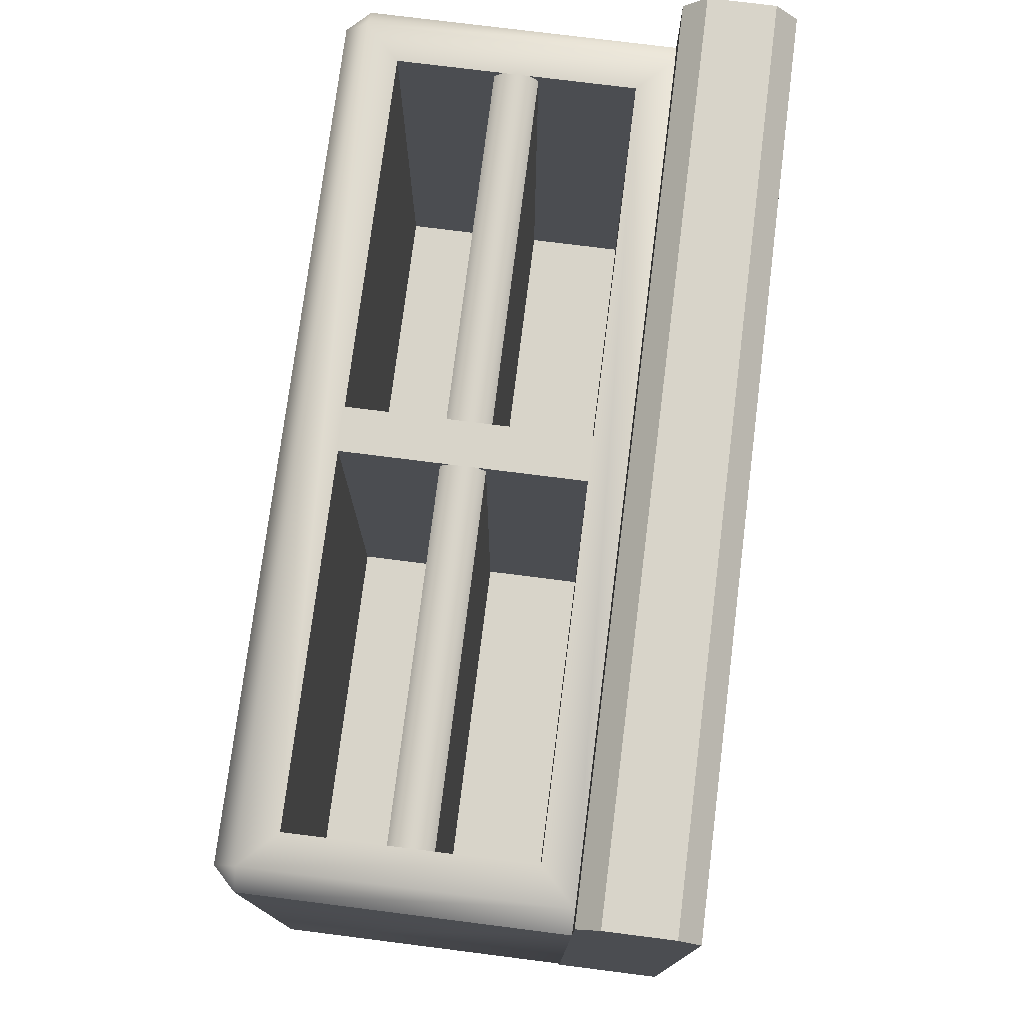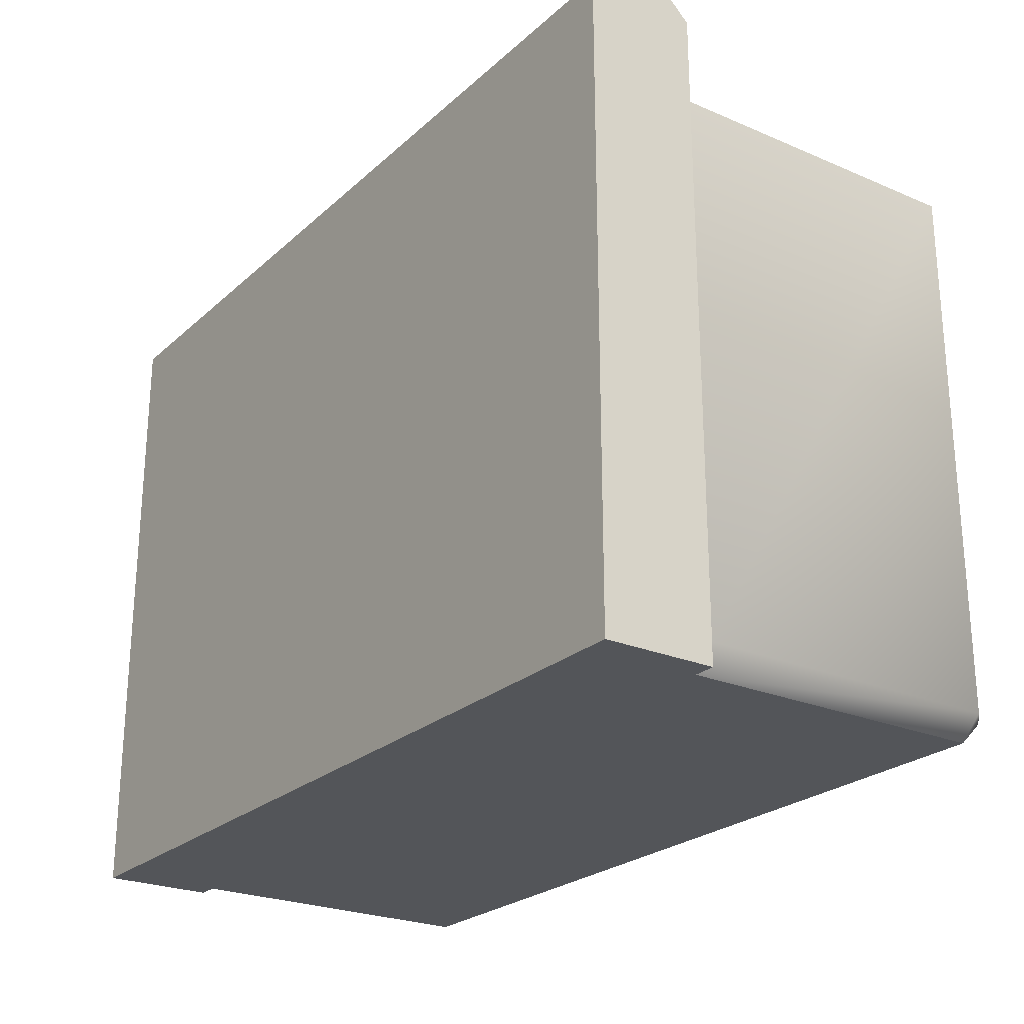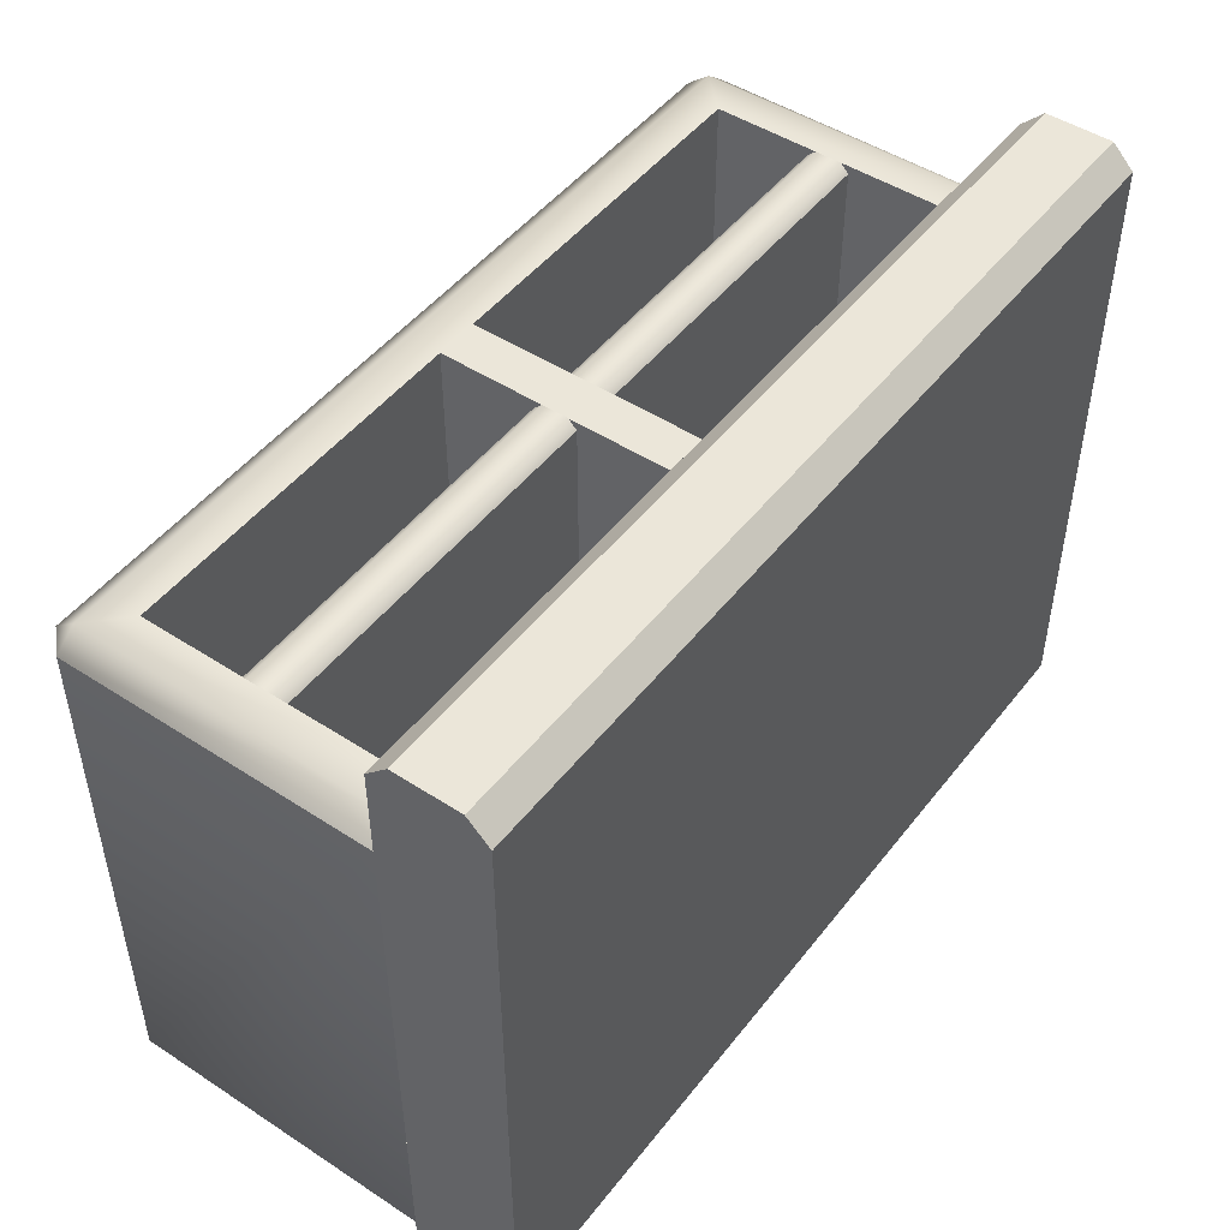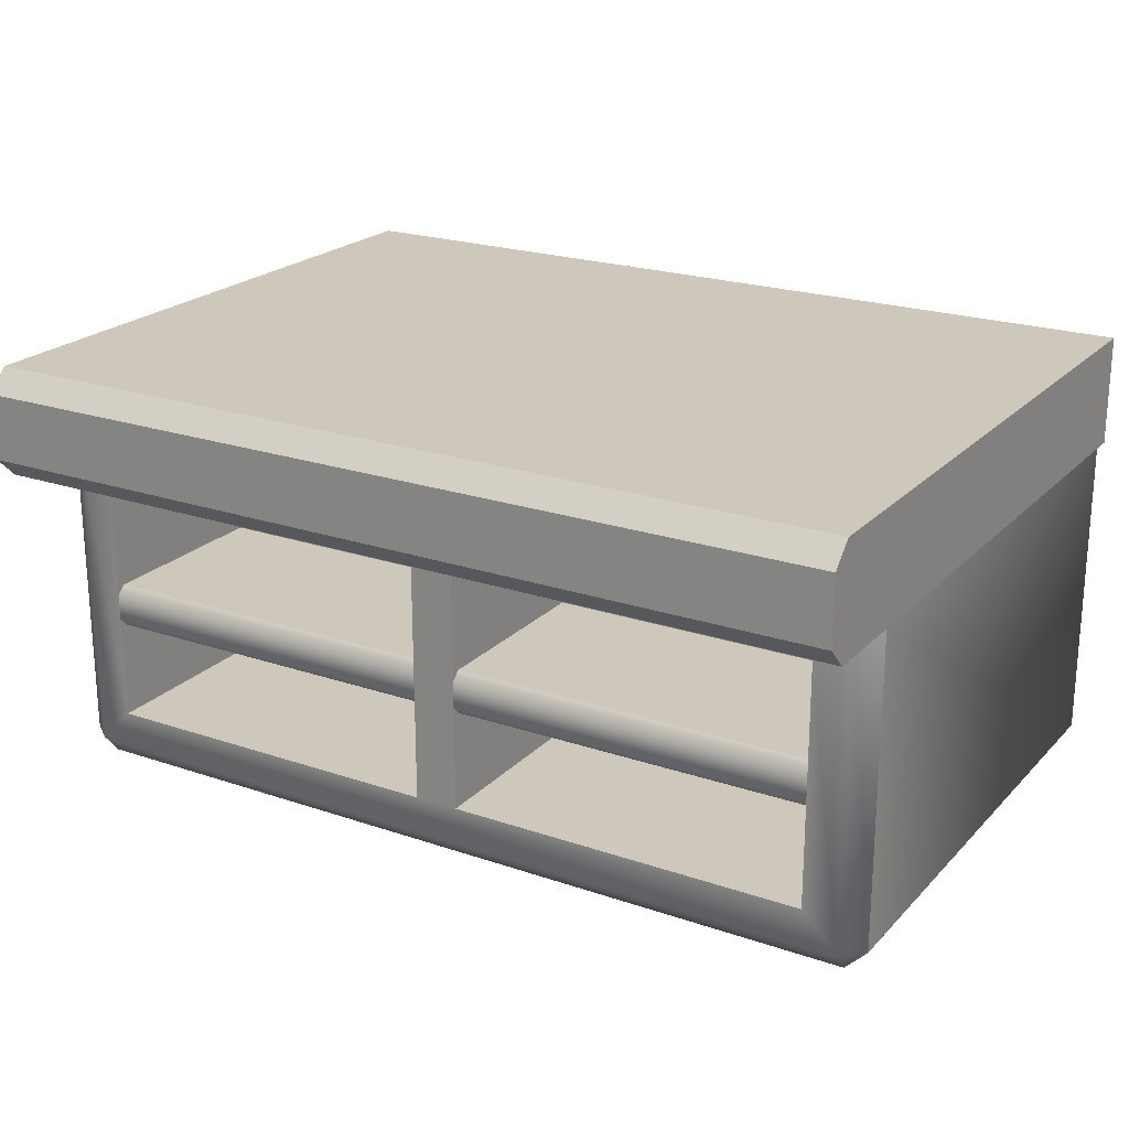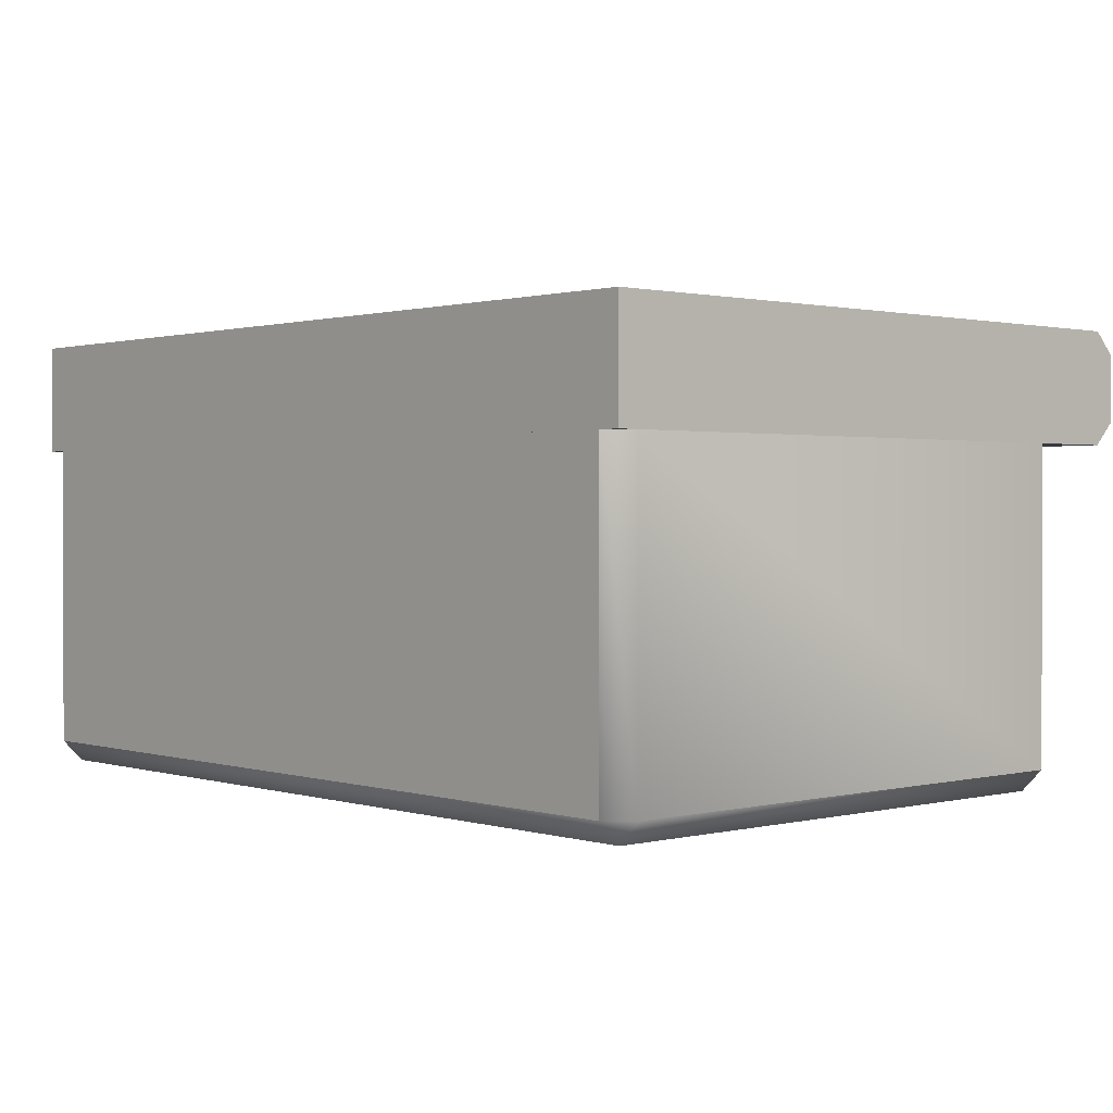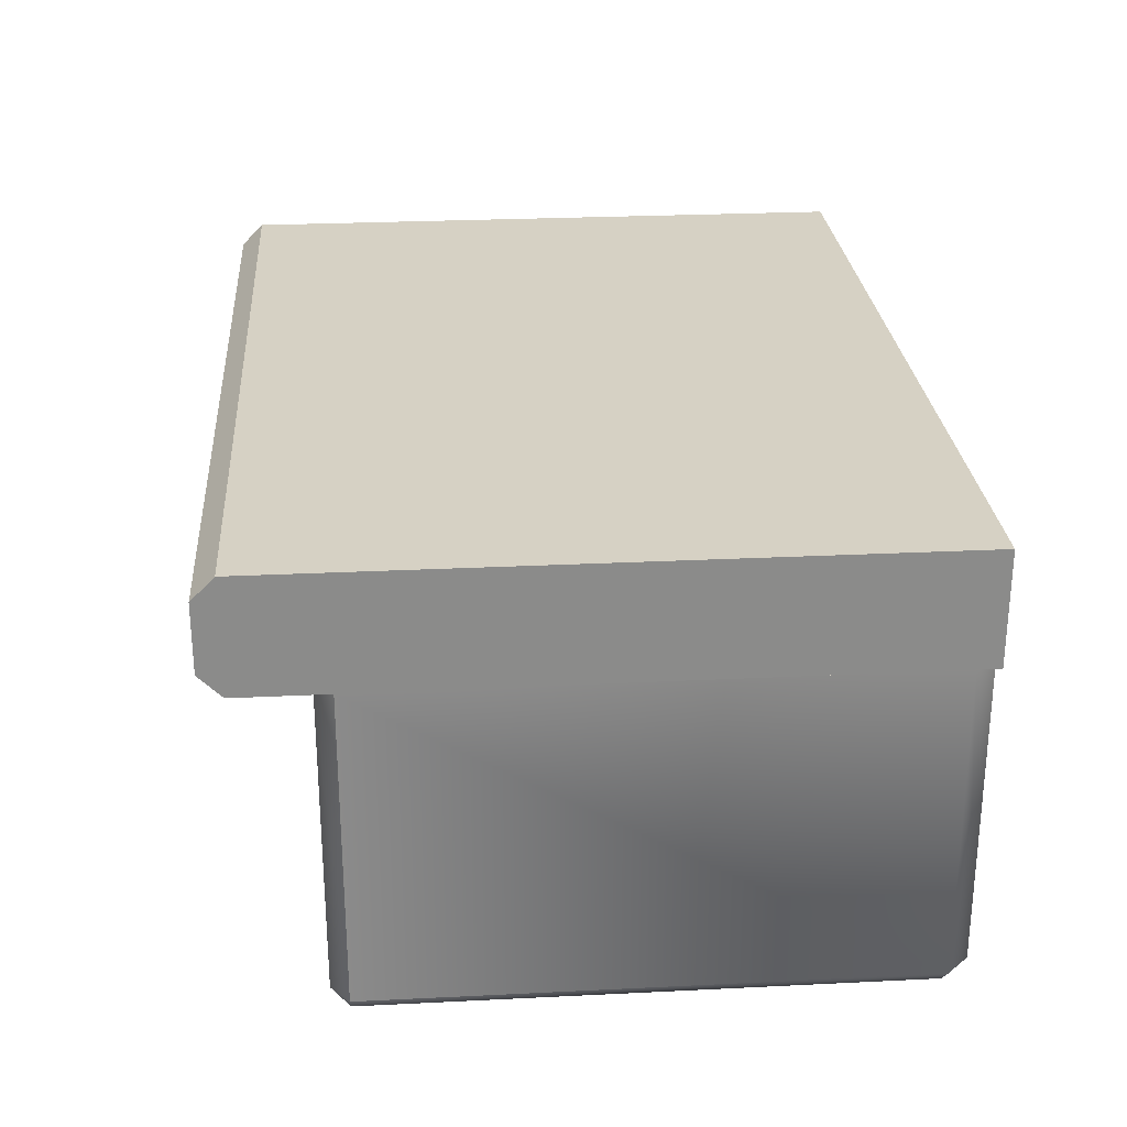
<metadata>
{"format":"obj","ext":"obj","renderer":"f3d","projection":"perspective","resolution":1024,"background":"white","views":[{"elev":75.6,"azim":97.2,"up":"+Z"},{"elev":-24.4,"azim":-125.1,"up":"+Z"},{"elev":48.2,"azim":126.1,"up":"+Z"},{"elev":21.9,"azim":30.9,"up":"+Y"},{"elev":1.1,"azim":-131.9,"up":"+Y"},{"elev":26.6,"azim":85.6,"up":"+Y"}]}
</metadata>
<code>
o countertop_straight_B_long
v 0.95 0 -0.6998
v 1 0.05 -0.6998
v 0.95 0.75 -0.75
v 1 0.75 -0.6998
v 0.95 0 0.5002
v 1 0.05 0.5002
v 0.87 0.13 0.54
v 0.95 0.75 0.54
v 1 0.75 0.5002
v -0.95 0 -0.6998
v -1 0.05 -0.6998
v -0.95 0.75 -0.75
v -1 0.75 -0.6998
v -0.95 0 0.5002
v -0.87 0.13 0.54
v -1 0.05 0.5002
v -1 0.75 0.5002
v -0.95 0.75 0.54
v 0.95 0.05 -0.75
v -0.95 0.05 -0.75
v 0.95 0.05 0.54
v 0.87 0.67 0.54
v -0.95 0.05 0.54
v -0.87 0.67 -0.45
v -0.87 0.67 0.54
v 0.87 0.67 -0.45
v 0.87 0.13 -0.45
v -0.87 0.13 -0.45
v 0.05 0.13 -0.45
v 0.05 0.67 -0.45
v 0.05 0.67 0.54
v 0.05 0.13 0.54
v -0.05 0.67 -0.45
v -0.05 0.13 -0.45
v -0.05 0.67 0.54
v -0.05 0.13 0.54
v -0.05 0.45 -0.45
v -0.87 0.45 -0.45
v -0.87 0.35 -0.45
v -0.05 0.35 -0.45
v 0.87 0.45 -0.45
v 0.05 0.45 -0.45
v 0.05 0.35 -0.45
v 0.87 0.35 -0.45
v -0.87 0.43 0.54
v -0.87 0.45 0.52
v -0.05 0.45 0.52
v -0.05 0.43 0.54
v -0.87 0.35 0.52
v -0.87 0.37 0.54
v -0.05 0.37 0.54
v -0.05 0.35 0.52
v 0.05 0.43 0.54
v 0.05 0.45 0.52
v 0.87 0.45 0.52
v 0.87 0.43 0.54
v 0.05 0.35 0.52
v 0.05 0.37 0.54
v 0.87 0.37 0.54
v 0.87 0.35 0.52
v -1 0.75 -0.75
v -1 1 -0.75
v 1 0.75 -0.75
v 1 1 -0.75
v -1 0.75 0.7
v -1 0.8 0.75
v -1 0.95 0.75
v -1 1 0.7
v 1 0.8 0.75
v 1 0.75 0.7
v 1 1 0.7
v 1 0.95 0.75
f 16 17 13 11
f 22 25 24 26
f 1 19 2
f 5 6 21
f 10 11 20
f 14 23 16
f 2 4 9 6
f 19 3 4 2
f 8 21 6 9
f 14 5 21 23
f 17 16 23 18
f 5 1 2 6
f 12 20 11 13
f 1 10 20 19
f 10 14 16 11
f 5 14 10 1
f 20 12 3 19
f 22 7 21 8
f 7 15 23 21
f 25 22 8 18
f 15 25 18 23
f 27 26 24 28
f 25 15 28 24
f 15 7 27 28
f 7 22 26 27
f 29 30 31 32
f 34 36 35 33
f 31 35 36 32
f 40 52 49 39
f 53 58 59 56
f 37 38 46 47
f 44 60 57 43
f 41 42 54 55
f 45 48 47 46
f 49 52 51 50
f 53 56 55 54
f 57 60 59 58
f 45 50 51 48
f 69 72 67 66
f 61 62 64 63
f 64 62 68 71
f 65 66 67 68
f 70 71 72 69
f 65 70 69 66
f 71 68 67 72
f 61 63 70 65
f 63 64 71 70
f 61 65 68 62

</code>
